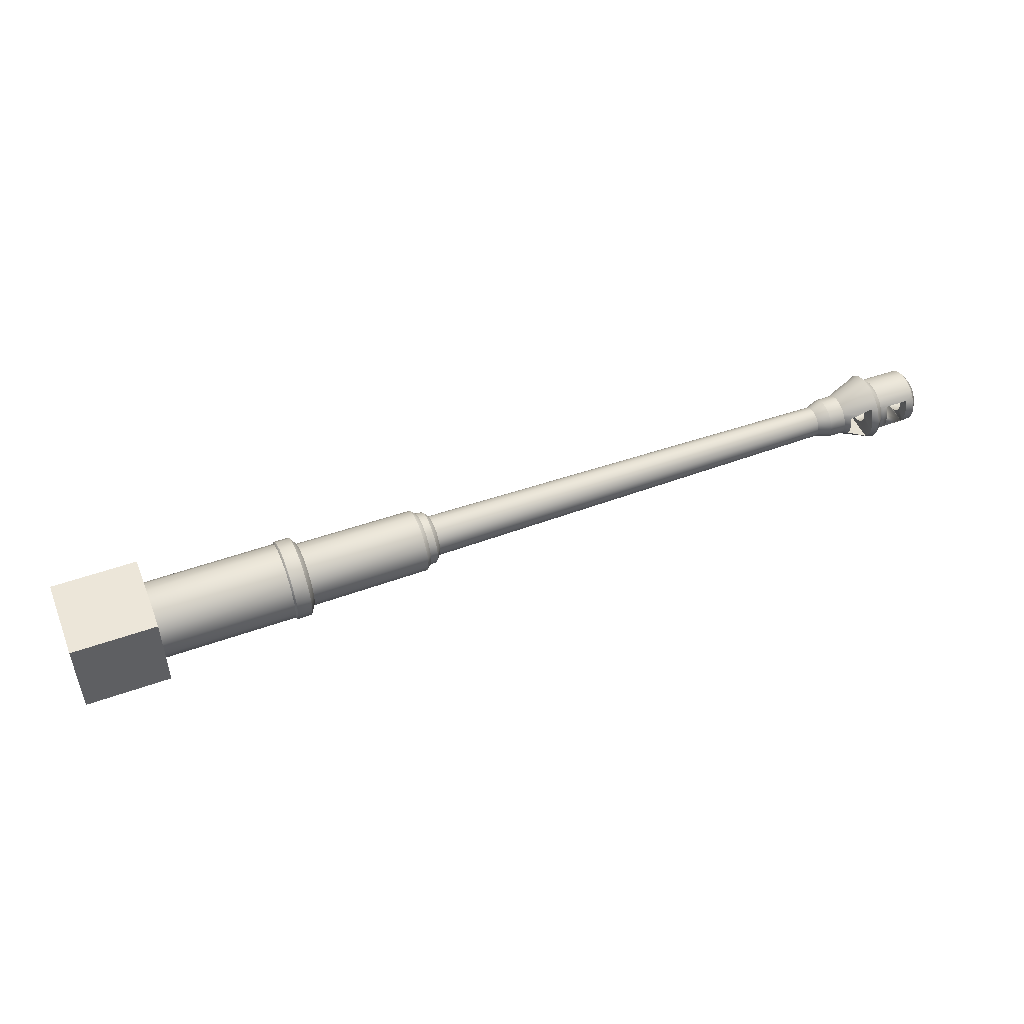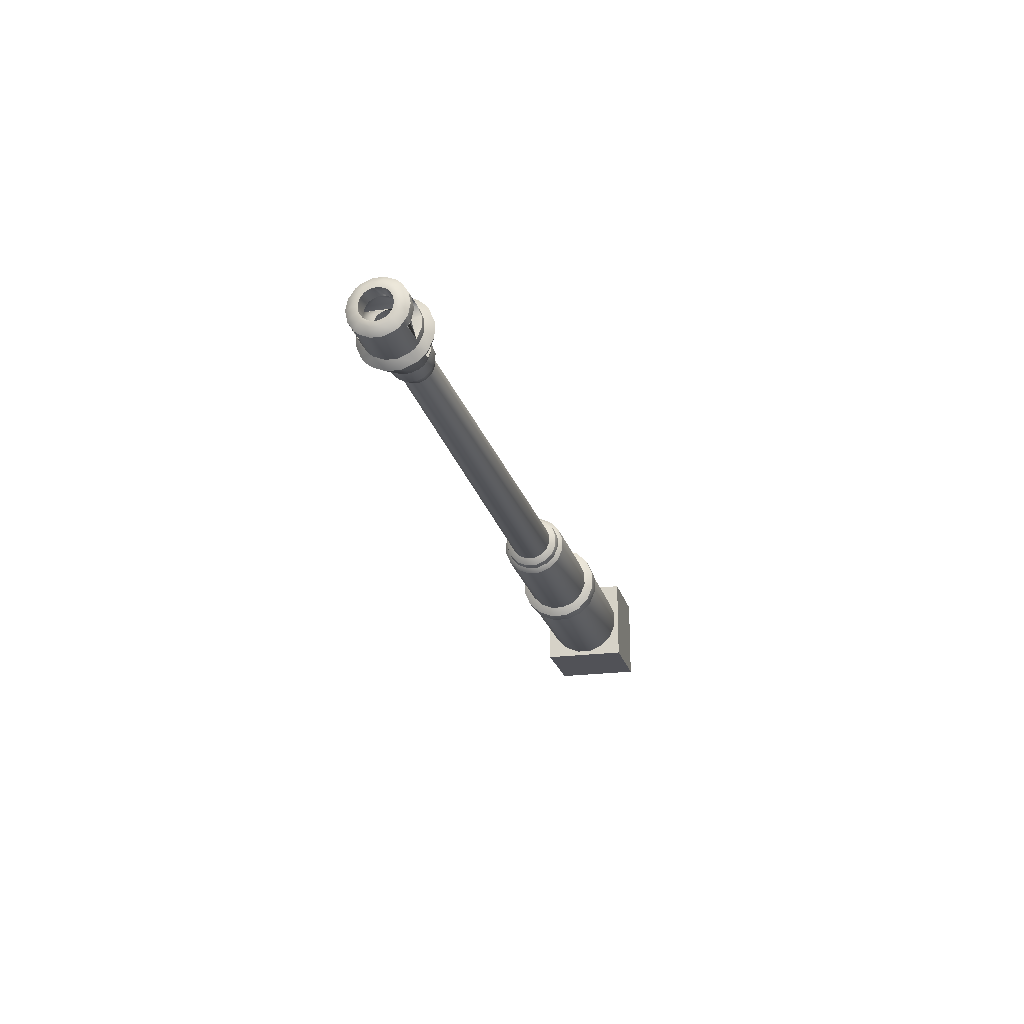
<metadata>
{"format":"obj","ext":"obj","renderer":"f3d","projection":"perspective","resolution":1024,"background":"white","views":[{"elev":49.4,"azim":158.3,"up":"+Y"},{"elev":-21.5,"azim":-76.5,"up":"+Y"}]}
</metadata>
<code>
o 75mmL48_75mmL48_円柱
v -4.285 -0 0.1286
v -4.285 0.0492 0.1188
v -4.327 0.04907 0.1185
v -4.327 -0 0.1282
v -0.3997 0.101 -0.1511
v -0.3997 0.03545 -0.1782
v -1.024 0.03545 -0.1782
v -1.024 0.101 -0.1511
v -1.77 0.08064 -0.05388
v -3.812 0.06216 -0.04153
v -3.812 0.07332 -0.01458
v -1.77 0.09513 -0.01892
v -4.353 0.09338 0.01857
v -4.353 0.07004 0.01393
v -4.353 0.05937 0.03967
v -4.353 0.07916 0.05289
v -0.3997 -0.101 0.1511
v -0.3997 -0.03545 0.1782
v -1.024 -0.03545 0.1782
v -1.024 -0.101 0.1511
v -4.176 -0.01393 0.07004
v -4.079 -0.01393 0.07004
v -4.079 -0.03967 0.05937
v -4.176 -0.03967 0.05937
v -0.3997 0.101 0.1511
v -0.3997 0.1511 0.101
v -1.024 0.1511 0.101
v -1.024 0.101 0.1511
v -1.126 -0.1488 -0.02959
v -1.102 -0.1869 -0.03718
v -1.102 -0.1869 0.03718
v -1.126 -0.1488 0.02959
v -1.033 0.1585 -0.1059
v -1.102 0.1585 -0.1059
v -1.102 0.1869 -0.03718
v -1.033 0.1869 -0.03718
v -0.7043 -0.02083 0.0312
v -0.7043 -0.03118 0.02086
v -3.98 -0.03118 0.02084
v -3.98 -0.02083 0.03118
v -4.176 0.05049 -0.05049
v -4.079 0.05049 -0.05049
v -4.079 0.06597 -0.02733
v -4.176 0.06597 -0.02733
v -4.176 -0.07186 0.1075
v -4.176 -0.05937 0.03967
v -4.176 -0.07004 0.01393
v -0.3997 0.1511 -0.101
v -1.024 0.1511 -0.101
v -1.77 -0.01892 -0.09513
v -1.77 -0.05388 -0.08064
v -3.812 -0.04153 -0.06216
v -3.812 -0.01458 -0.07332
v -1.033 -0.1585 -0.1059
v -1.102 -0.1585 -0.1059
v -1.102 -0.1059 -0.1585
v -1.033 -0.1059 -0.1585
v -1.126 0.08428 -0.1261
v -1.126 0.02959 -0.1488
v -1.691 0.02904 -0.146
v -1.691 0.08269 -0.1238
v -1.102 -0.03718 0.1869
v -1.102 0.03718 0.1869
v -1.126 0.0296 0.1488
v -1.126 -0.02959 0.1488
v -1.712 0.1076 -0.07188
v -1.712 0.07188 -0.1076
v -1.748 0.06983 -0.1045
v -1.748 0.1045 -0.06983
v -0.3997 0.1782 0.03545
v -1.024 0.1782 0.03545
v -3.812 0.01458 0.07332
v -1.77 0.01892 0.09513
v -1.77 0.05388 0.08064
v -3.812 0.04153 0.06216
v -4.353 0.02733 -0.06597
v -4.353 0.03643 -0.08796
v -4.353 0 -0.09521
v -4.353 0 -0.07141
v -1.033 0.1059 -0.1585
v -1.102 0.1059 -0.1585
v -1.033 -0.03718 0.1869
v -1.102 -0.1059 0.1585
v -1.033 -0.1059 0.1585
v -3.812 0.01458 -0.07332
v -1.77 0.01892 -0.09513
v -4.353 0.05937 -0.03967
v -4.285 0.05937 -0.03967
v -4.285 0.07004 -0.01393
v -4.353 0.07004 -0.01393
v -4.353 -0.03643 -0.08796
v -4.353 -0.02733 -0.06597
v -3.949 -0.08218 0.05491
v -3.873 -0.0807 0.05393
v -3.873 -0.05393 0.0807
v -3.949 -0.05491 0.08218
v -3.949 -0.06989 0.06989
v -1.712 0.02524 -0.1269
v -1.691 -0.02904 -0.146
v -1.712 -0.02524 -0.1269
v -1.691 0.1238 -0.08269
v -1.126 0.1261 -0.08428
v -1.77 -0.09513 0.01892
v -3.812 -0.07332 0.01458
v -3.812 -0.07332 -0.01458
v -1.77 -0.09513 -0.01892
v -1.77 -0.08064 -0.05388
v -3.812 -0.06216 -0.04153
v -1.126 -0.02959 -0.1488
v -1.77 0.08064 0.05388
v -1.77 0.09513 0.01892
v -3.812 0.07332 0.01458
v -3.812 0.06216 0.04153
v -3.812 -0.01458 0.07332
v -1.77 -0.01892 0.09513
v -1.77 -0.08064 0.05388
v -3.812 -0.06216 0.04153
v -1.691 0.02904 0.146
v -1.126 0.08428 0.1261
v -1.691 0.08269 0.1238
v -4.285 0.07208 0.1064
v -4.285 0.05937 0.03967
v -4.285 0.07004 0.01393
v -1.77 -0.05388 0.08064
v -3.812 -0.04153 0.06216
v -1.126 0.1261 0.08428
v -1.691 0.1238 0.08269
v -1.126 -0.1261 -0.08428
v -1.033 0.1585 0.1059
v -1.102 0.1585 0.1059
v -1.102 0.1059 0.1585
v -1.033 0.1059 0.1585
v -1.691 -0.146 0.02904
v -1.691 -0.146 -0.02904
v -1.691 -0.08269 0.1238
v -1.712 -0.07188 0.1076
v -1.712 -0.1076 0.07188
v -1.691 -0.1238 0.08269
v -1.126 -0.08428 0.1261
v -1.691 -0.02904 0.146
v -1.712 -0.02524 0.1269
v -1.691 -0.08269 -0.1238
v -1.712 -0.07188 -0.1076
v -1.126 -0.08428 -0.1261
v -1.691 -0.1238 -0.08269
v -1.712 -0.1076 -0.07188
v -1.126 -0.1261 0.08428
v -1.712 -0.1269 -0.02524
v -1.102 -0.1585 0.1059
v -3.949 0.05491 0.08218
v -3.873 0.05393 0.0807
v -3.873 0.0807 0.05393
v -3.949 0.08218 0.05491
v -3.949 0.06989 0.06989
v -1.712 -0.1269 0.02524
v -1.102 0.03718 -0.1869
v -1.126 0.1488 0.02959
v -1.691 0.146 0.02904
v -4.285 0.07208 -0.1064
v -4.285 0.0492 -0.1188
v -4.327 0.04907 -0.1185
v -4.327 0.09067 -0.09067
v -4.142 0.0917 -0.0917
v -4.142 0.07205 -0.1078
v -4.176 0.07186 -0.1075
v -4.142 -0.07205 0.1078
v -4.142 -0.0253 0.1272
v -4.176 -0.02523 0.1269
v -1.024 0.03545 0.1782
v -1.033 0.03718 0.1869
v -1.712 0.02524 0.1269
v -1.033 0.03718 -0.1869
v -1.712 0.1269 -0.02524
v -1.691 0.146 -0.02904
v -1.024 -0.03545 -0.1782
v -1.033 -0.03718 -0.1869
v -1.712 0.1076 0.07188
v -1.712 0.07188 0.1076
v -1.712 0.1269 0.02524
v -1.024 -0.101 -0.1511
v -1.024 -0.1782 -0.03545
v -1.024 -0.1782 0.03545
v -1.033 -0.1869 0.03718
v -1.033 -0.1869 -0.03718
v -1.102 -0.03718 -0.1869
v -1.033 -0.1585 0.1059
v -1.024 -0.1511 0.101
v -1.102 0.1869 0.03718
v -1.126 0.1488 -0.0296
v -1.024 0.1782 -0.03545
v -1.024 -0.1511 -0.101
v -1.033 0.1869 0.03718
v -4.079 0.09703 -0.1137
v -4.079 0.03967 -0.05937
v -4.079 0.08341 -0.1248
v -1.748 0.1233 0.02452
v -1.748 0.1045 0.06983
v -0.7043 0.007316 -0.03676
v -3.98 0.007316 -0.03678
v -3.98 -0.007316 -0.03678
v -0.7043 -0.007316 -0.03676
v -1.748 -0.02452 -0.1233
v -1.748 -0.06983 -0.1045
v -1.748 -0.06983 0.1045
v -1.748 -0.1045 0.06983
v -3.98 -0.02157 0.1084
v -3.98 -0.007316 0.03678
v -3.98 -0.05 0.09801
v -1.748 0.02452 -0.1233
v -1.77 0.05388 -0.08064
v -0.3997 -0.101 -0.1511
v -0.3997 -0.1511 -0.101
v -3.873 -0.0952 0.01894
v -4.353 -0.07004 0.01393
v -4.353 -0.09338 0.01857
v -4.353 -0.07916 0.05289
v -4.353 -0.05937 0.03967
v -3.812 0.04153 -0.06216
v -3.98 0.02157 -0.1084
v -3.98 0.05 -0.09801
v -3.949 0.05491 -0.08218
v -3.949 0.01928 -0.09694
v -1.748 0.1233 -0.02452
v -4.079 -0.02929 -0.1472
v -4.108 -0.03149 -0.1583
v -4.108 0.03149 -0.1583
v -4.079 0.02929 -0.1472
v -0.3997 -0.1511 0.101
v -3.98 0.02157 0.1084
v -3.98 0.007316 0.03678
v -0.3997 -0.1782 -0.03545
v -0.3997 -0.1782 0.03545
v -4.079 0.07141 1e-06
v -4.176 0.07141 0
v -4.285 0 -0.1286
v -4.285 -0.0492 -0.1188
v -4.327 -0.04907 -0.1185
v -4.327 0 -0.1282
v -4.353 -0.02733 0.06597
v -4.353 -0.05049 0.05049
v -4.353 -0.06732 0.06732
v -4.353 -0.03643 0.08796
v -1.748 -0.1233 -0.02452
v -1.748 -0.1045 -0.06983
v -1.748 -0.02452 0.1233
v -0.7043 0.02083 -0.03116
v -3.98 0.02083 -0.03118
v -1.748 -0.1233 0.02452
v -4.142 0.1272 0.0253
v -4.142 0.1272 -0.0253
v -4.327 0.1258 -0.02502
v -4.327 0.1258 0.02502
v -1.748 0.02452 0.1233
v -1.748 0.06983 0.1045
v -3.873 -0.01894 0.0952
v -3.873 0.01894 0.0952
v -3.873 -0.01894 -0.0952
v -3.873 -0.05393 -0.0807
v -3.873 0.01894 -0.0952
v -3.873 0.0952 0.01894
v -3.873 0.0952 -0.01894
v -3.949 0.09694 -0.01928
v -3.949 0.09694 0.01928
v -3.949 -0.01928 0.09694
v -3.949 0.01928 0.09694
v -3.873 -0.0952 -0.01894
v -3.949 -0.01928 -0.09694
v -0.3997 0.03545 0.1782
v -4.327 -0.09067 -0.09067
v -4.353 -0.06732 -0.06732
v -4.142 -0.1078 -0.07205
v -4.108 -0.1342 -0.08968
v -4.108 -0.1583 -0.03149
v -4.142 -0.1272 -0.0253
v -3.98 -0.05 -0.09801
v -3.98 -0.02157 -0.1084
v -3.949 -0.05491 -0.08218
v -4.327 -0.1258 -0.02502
v -4.327 -0.1066 -0.07124
v -3.873 -0.0807 -0.05393
v -3.873 0.05393 -0.0807
v -3.873 0.0807 -0.05393
v -4.108 -0.1583 0.03149
v -4.142 -0.1272 0.0253
v -3.949 0.08218 -0.05491
v -4.108 -0.1342 0.08968
v -4.142 -0.1078 0.07205
v -3.949 0.06989 -0.06989
v -3.949 -0.09694 0.01928
v -3.949 -0.09694 -0.01928
v -3.949 -0.08218 -0.05491
v -3.949 -0.06989 -0.06989
v -4.108 0.1583 -0.03149
v -4.108 0.1342 -0.08968
v -4.142 0.1078 -0.07205
v -4.079 0.03967 0.05937
v -4.079 0.08341 0.1248
v -4.079 0.02929 0.1472
v -4.079 0.01393 0.07004
v -4.108 0.03149 0.1583
v -4.108 0.08968 0.1342
v -4.142 0.07205 0.1078
v -4.142 0.0253 0.1272
v -4.108 -0.1141 -0.1141
v -4.079 -0.09703 -0.1137
v -4.108 0.1583 0.03149
v -4.108 0.1342 0.08968
v -4.142 0.1078 0.07205
v -4.108 0.08968 -0.1342
v -4.108 0.1141 -0.1141
v -4.142 0.0253 -0.1272
v -4.142 -0.0253 -0.1272
v -4.108 0.1141 0.1141
v -4.079 0.01393 -0.07004
v -4.079 0.09703 0.1137
v -4.108 -0.1141 0.1141
v -4.079 -0.08341 0.1248
v -4.079 -0.02929 0.1472
v -4.108 -0.03149 0.1583
v -4.108 -0.08968 0.1342
v -4.176 0.02523 0.1269
v -4.176 0.07186 0.1075
v -0.3997 0.1782 -0.03545
v -4.142 0.0917 0.0917
v -4.327 -0.1066 0.07124
v -4.327 -0.1258 0.02502
v -4.142 -0.0917 0.0917
v -4.079 -0.03967 -0.05937
v -4.079 -0.01393 -0.07004
v -4.176 -0.01393 -0.07004
v -4.176 -0.03967 -0.05937
v -4.142 -0.0917 -0.0917
v -4.176 0.01393 -0.07004
v -4.176 0.03967 -0.05937
v -4.108 -0.08968 -0.1342
v -4.142 -0.07205 -0.1078
v -4.327 0.09067 0.09067
v -4.353 0.06732 0.06732
v -4.353 0.03643 0.08796
v -4.353 -0 0.09521
v -4.327 -0.09067 0.09067
v -4.353 -0.09338 -0.01857
v -4.353 -0.07916 -0.05289
v -4.327 0.1066 -0.07124
v -4.353 0.07916 -0.05289
v -4.353 0.09338 -0.01857
v -4.285 -0.07208 -0.1064
v -4.285 -0.07004 -0.01393
v -4.285 -0.07004 0.01393
v -4.285 -0.07208 0.1064
v -4.176 -0.07186 -0.1075
v -4.327 0.1066 0.07124
v -4.176 0.01393 0.07004
v -4.285 0 -0.07141
v -4.285 -0.02733 -0.06597
v -4.285 0.02733 -0.06597
v -4.285 -0.02733 0.06597
v -4.353 -0 0.07141
v -4.285 -0 0.07141
v -3.98 -0.02083 -0.03118
v -0.7043 -0.02083 -0.03116
v -4.353 0.06732 -0.06732
v -4.327 -0.04907 0.1185
v -0.7043 0.007316 0.0368
v -0.7043 -0.007316 0.0368
v -4.285 -0.05049 0.05049
v -4.353 0.05049 -0.05049
v -4.285 0.05049 -0.05049
v -4.353 -0.05049 -0.05049
v -4.285 -0.05049 -0.05049
v -3.98 0.03118 0.02084
v -3.98 0.02083 0.03118
v -3.98 0.05 0.09801
v -0.3997 -0.03545 -0.1782
v -3.98 -0.03118 -0.02083
v -3.98 0.03118 -0.02083
v -3.98 0.03678 -0.007314
v -0.7043 -0 2.3e-05
v -0.7043 -0.03118 -0.02081
v -0.7043 0.03118 0.02086
v -0.7043 0.03678 0.007339
v -0.7043 0.03118 -0.02081
v -3.98 -0.03678 0.007318
v -0.7043 -0.03678 0.007339
v -0.7043 -0.03678 -0.007292
v -3.98 -0.03678 -0.007314
v -3.98 -0.0375 2e-06
v -0.7043 0.02083 0.0312
v -3.98 0.03678 0.007318
v -4.176 -0.02523 -0.1269
v -4.176 0.02523 -0.1269
v -4.079 -0.08341 -0.1248
v -4.285 -0.05937 0.03967
v -4.353 -0.07004 -0.01393
v -4.176 -0.05937 -0.03967
v -4.176 -0.07004 -0.01393
v -4.176 -0.07141 -0
v -4.079 -0.07141 1e-06
v -4.079 -0.07004 -0.01393
v -4.079 -0.07004 0.01393
v -4.079 -0.05937 0.03967
v -4.079 0.06597 0.02733
v -4.176 0.06597 0.02733
v -4.176 0.05049 0.05049
v -4.079 0.05049 0.05049
v -4.176 0.03967 0.05937
v -4.285 0.02733 0.06597
v -4.353 0.02733 0.06597
v -4.353 0.05049 0.05049
v -4.285 0.05049 0.05049
v -4.285 -0.0492 0.1188
v -3.98 0.0375 2e-06
v -4.079 -0.09703 0.1137
v -4.353 -0.05937 -0.03967
v -4.285 -0.05937 -0.03967
v -4.025 -0.07144 -0.1069
v -4.025 -0.07144 0.1069
v -4.025 0.07144 0.1069
v -4.025 0.07144 -0.1069
v -0.7043 0.03678 -0.007292
v -4.079 -0.05937 -0.03967
v 0 0.2 -0.2
v 0 0.2 0.2
v 0 -0.2 0.2
v 0 -0.2 -0.2
v -0.4 0.2 0.2
v -0.4 0.2 -0.2
v -0.4 -0.2 -0.2
v -0.4 -0.2 0.2
f 1 2 3 4
f 5 6 7 8
f 9 10 11 12
f 13 14 15 16
f 17 18 19 20
f 21 22 23 24
f 25 26 27 28
f 29 30 31 32
f 33 34 35 36
f 37 38 39 40
f 41 42 43 44
f 45 46 47
f 48 5 8 49
f 50 51 52 53
f 54 55 56 57
f 58 59 60 61
f 62 63 64 65
f 66 67 68 69
f 26 70 71 27
f 72 73 74 75
f 76 77 78 79
f 80 81 34 33
f 82 62 83 84
f 50 53 85 86
f 87 88 89 90
f 79 78 91 92
f 93 94 95 96 97
f 98 60 99 100
f 58 61 101 102
f 103 104 105 106
f 51 107 108 52
f 108 107 106 105
f 59 109 99 60
f 110 111 112 113
f 114 115 73 72
f 116 117 104 103
f 118 64 119 120
f 121 122 123
f 124 125 117 116
f 120 119 126 127
f 112 111 12 11
f 55 30 29 128
f 124 115 114 125
f 129 130 131 132
f 29 32 133 134
f 135 136 137 138
f 139 65 140 135
f 140 141 136 135
f 142 143 100 99
f 142 144 128 145
f 143 142 145 146
f 138 147 139 135
f 134 148 146 145
f 32 31 149 147
f 150 151 152 153 154
f 133 138 137 155
f 109 144 142 99
f 81 156 59 58
f 126 157 158 127
f 159 160 161 162 163 164 165
f 166 167 168 45
f 67 61 60 98
f 133 32 147 138
f 82 19 169 170
f 118 171 141 140
f 20 19 82 84
f 8 7 172 80
f 101 66 173 174
f 49 8 80 33
f 101 61 67 66
f 175 176 172 7
f 127 177 178 120
f 158 179 177 127
f 148 134 133 155
f 171 118 120 178
f 175 180 57 176
f 181 182 183 184
f 170 169 28 132
f 176 57 56 185
f 185 56 144 109
f 186 187 20 84
f 188 35 189 157
f 49 33 36 190
f 180 191 54 57
f 129 27 71 192
f 156 185 109 59
f 176 185 156 172
f 182 187 186 183
f 28 27 129 132
f 110 113 75 74
f 193 42 194 195
f 56 55 128 144
f 191 181 184 54
f 188 192 36 35
f 62 82 170 63
f 196 111 110 197
f 64 63 131 119
f 198 199 200 201
f 202 203 51 50
f 54 184 30 55
f 126 130 188 157
f 35 34 102 189
f 137 136 204 205
f 157 189 174 158
f 81 58 102 34
f 206 207 40 208
f 209 86 210 68
f 211 212 191 180
f 213 104 117 94
f 172 156 81 80
f 214 215 216 217
f 183 31 30 184
f 218 210 86 85
f 64 118 140 65
f 186 149 31 183
f 219 220 221 222
f 179 173 223 196
f 224 225 226 227
f 228 17 20 187
f 229 230 207 206
f 231 232 182 181
f 43 233 234 44
f 68 67 98 209
f 223 173 66 69
f 235 236 237 238
f 239 240 241 242
f 119 131 130 126
f 179 158 174 173
f 243 106 107 244
f 209 202 50 86
f 136 141 245 204
f 199 198 246 247
f 248 103 106 243
f 249 250 251 252
f 253 254 74 73
f 68 210 9 69
f 255 114 72 256
f 146 148 243 244
f 243 148 155 248
f 143 146 244 203
f 257 53 52 258
f 204 124 116 205
f 259 85 53 257
f 171 178 254 253
f 178 177 197 254
f 129 192 188 130
f 123 122 15 14
f 103 248 205 116
f 260 261 262 263
f 248 155 137 205
f 177 179 196 197
f 74 254 197 110
f 229 206 264 265
f 104 213 266 105
f 141 171 253 245
f 244 107 51 203
f 259 257 267 222
f 100 143 203 202
f 268 25 28 169
f 115 245 253 73
f 113 152 151 75
f 237 269 270 91
f 125 95 94 117
f 271 272 273 274
f 275 276 267 277
f 271 274 278 279
f 108 105 266 280
f 218 85 259 281
f 261 11 10 282
f 11 261 260 112
f 112 260 152 113
f 273 283 284 274
f 261 282 285 262
f 281 259 222 221
f 52 108 280 258
f 125 114 255 95
f 284 283 286 287
f 285 282 281 221 288
f 10 218 281 282
f 93 286 283 289
f 280 266 290 291
f 258 280 291 292 277
f 152 260 263 153
f 75 151 256 72
f 266 213 289 290
f 256 151 150 265
f 290 289 283 273
f 102 101 174 189
f 213 94 93 289
f 255 256 265 264
f 95 255 264 96
f 293 294 295 250
f 291 290 273 272
f 257 258 277 267
f 296 297 298 299
f 300 301 302 303
f 292 304 305
f 263 306 307 153
f 249 306 293 250
f 293 262 285 294
f 262 293 306 263
f 83 139 147 149
f 307 306 249 308
f 292 291 272 304
f 193 195 309 310
f 309 226 311 164
f 226 225 312 311
f 154 153 307 313
f 194 314 227 195
f 154 313 315
f 285 288 310 294
f 286 93 97 316
f 317 318 319 320
f 321 303 302 322
f 323 190 71 70
f 323 48 49 190
f 301 313 324 302
f 295 294 310 163
f 313 307 308 324
f 284 287 325 326
f 22 318 317 23
f 163 310 309 164
f 286 316 327 287
f 328 329 330 331
f 208 96 264 206
f 284 326 278 274
f 304 272 271 332
f 327 316 320 166
f 333 314 194 334
f 212 231 181 191
f 320 319 167 166
f 335 304 332 336
f 3 337 338 339
f 340 4 3 339
f 287 327 341 325
f 278 342 343 279
f 251 344 345 346
f 295 344 251 250
f 347 348 349 350 45 351
f 308 249 252 352
f 353 299 22 21
f 354 355 236 235
f 167 319 300 303
f 89 159 165 322 121 123
f 295 163 162 344
f 324 337 3 2 121 322 302
f 269 332 271 279
f 337 324 308 352
f 238 78 77 161
f 354 235 160 356
f 357 239 358 359
f 139 83 62 65
f 360 361 201 200
f 344 162 362 345
f 345 87 90 346
f 363 4 340 242
f 230 364 365 207
f 215 326 325 216
f 357 366 240 239
f 76 367 362 77
f 278 326 215 342
f 241 341 363 242
f 76 356 368 367
f 337 352 16 338
f 269 279 343 270
f 325 341 241 216
f 369 370 355 92
f 90 89 123 14
f 270 369 92 91
f 219 199 247 220
f 200 199 219 276
f 371 372 373
f 230 229 373 372
f 208 40 39
f 374 211 180 175
f 360 275 375
f 220 376 377
f 378 361 379
f 232 228 187 182
f 378 365 364
f 378 201 361
f 380 381 378
f 382 376 247 246
f 383 384 385 386 387
f 380 378 388
f 375 275 386
f 330 329 314 333
f 37 378 38
f 380 371 389 381
f 38 378 384
f 378 246 198
f 207 365 37 40
f 200 276 275 360
f 390 330 333 391
f 392 224 329 328
f 351 390 312 336
f 349 214 217 393
f 223 69 9 12
f 164 311 391 165
f 204 245 115 124
f 390 391 311 312
f 348 394 214 349
f 24 45 168 21
f 224 392 335 225
f 298 318 22 299
f 334 194 42 41
f 303 321 168 167
f 331 351 395
f 396 397 398 399
f 47 400 398 397
f 92 355 354 79
f 24 23 401 46
f 165 41 44
f 234 233 402 403
f 367 368 88 87
f 46 401 400 47
f 404 405 296 406
f 358 239 242 340
f 407 408 409 410
f 340 339 408 358
f 357 411 350 366
f 412 373 220
f 208 383 387
f 371 380 388 372
f 400 413 398
f 315 193 220 373
f 162 161 77 362
f 15 122 410 409
f 356 160 159 368
f 252 251 346 13
f 63 170 132 131
f 414 415 370 369
f 240 366 393 217
f 111 196 223 12
f 407 359 358 408
f 44 234 322 165
f 45 47 397
f 332 269 237 236 347 351 336
f 238 237 91 78
f 88 159 89
f 349 393 350
f 342 394 414 343
f 394 348 415 414
f 84 83 149 186
f 407 410 121 2
f 355 370 347 236
f 367 87 345 362
f 9 210 218 10
f 414 369 270 343
f 413 208 275 305
f 2 1 359 407
f 357 359 1 411
f 225 335 336 312
f 413 317 320 316
f 305 416 292
f 416 277 292
f 316 97 413
f 97 96 417
f 413 97 417
f 335 392 305 304
f 315 418 154
f 418 150 154
f 310 288 193
f 288 221 419
f 193 288 419
f 373 229 265 150
f 353 321 322 406
f 15 409 338 16
f 339 338 409 408
f 372 388 364 230
f 240 217 216 241
f 45 350 411 363 341 327 166
f 150 418 373
f 208 417 96
f 220 419 221
f 277 416 275
f 300 298 297 301
f 14 13 346 90
f 385 379 375 386
f 384 378 385
f 391 333 334 165
f 412 389 373
f 394 342 215 214
f 376 220 247
f 382 378 420
f 208 39 383
f 385 378 379
f 389 371 373
f 420 378 381
f 354 356 76 79
f 219 222 267 276
f 195 227 226 309
f 220 377 412
f 377 376 382 420
f 375 379 361 360
f 386 275 387
f 39 38 384 383
f 378 364 388
f 378 382 246
f 365 378 37
f 381 389 412 377 420
f 201 378 198
f 395 421 328 331
f 42 193 43
f 403 404 322
f 318 298 300 319
f 405 315 297 296
f 398 305 399
f 400 401 413
f 305 421 399
f 208 387 275
f 233 193 315
f 233 315 402
f 413 401 23 317
f 413 305 398
f 331 330 390 351
f 321 353 21 168
f 224 227 314 329
f 296 299 353 406
f 45 24 46
f 402 405 404 403
f 43 193 233
f 234 403 322
f 404 406 322
f 397 396 351
f 209 98 100 202
f 399 421 395 396
f 44 234 165
f 315 405 402
f 396 395 351
f 165 334 41
f 45 397 351
f 366 350 393
f 411 1 4 363
f 161 160 235 238
f 415 348 347
f 128 29 134 145
f 122 121 410
f 301 297 315 313
f 352 252 13 16
f 192 71 190 36
f 19 18 268 169
f 159 88 368
f 370 415 347
f 374 175 7 6
f 328 421 305 392
f 422 423 424 425
f 426 427 428 429
f 425 424 429 428
f 427 426 423 422
f 423 426 429 424
f 427 422 425 428

</code>
